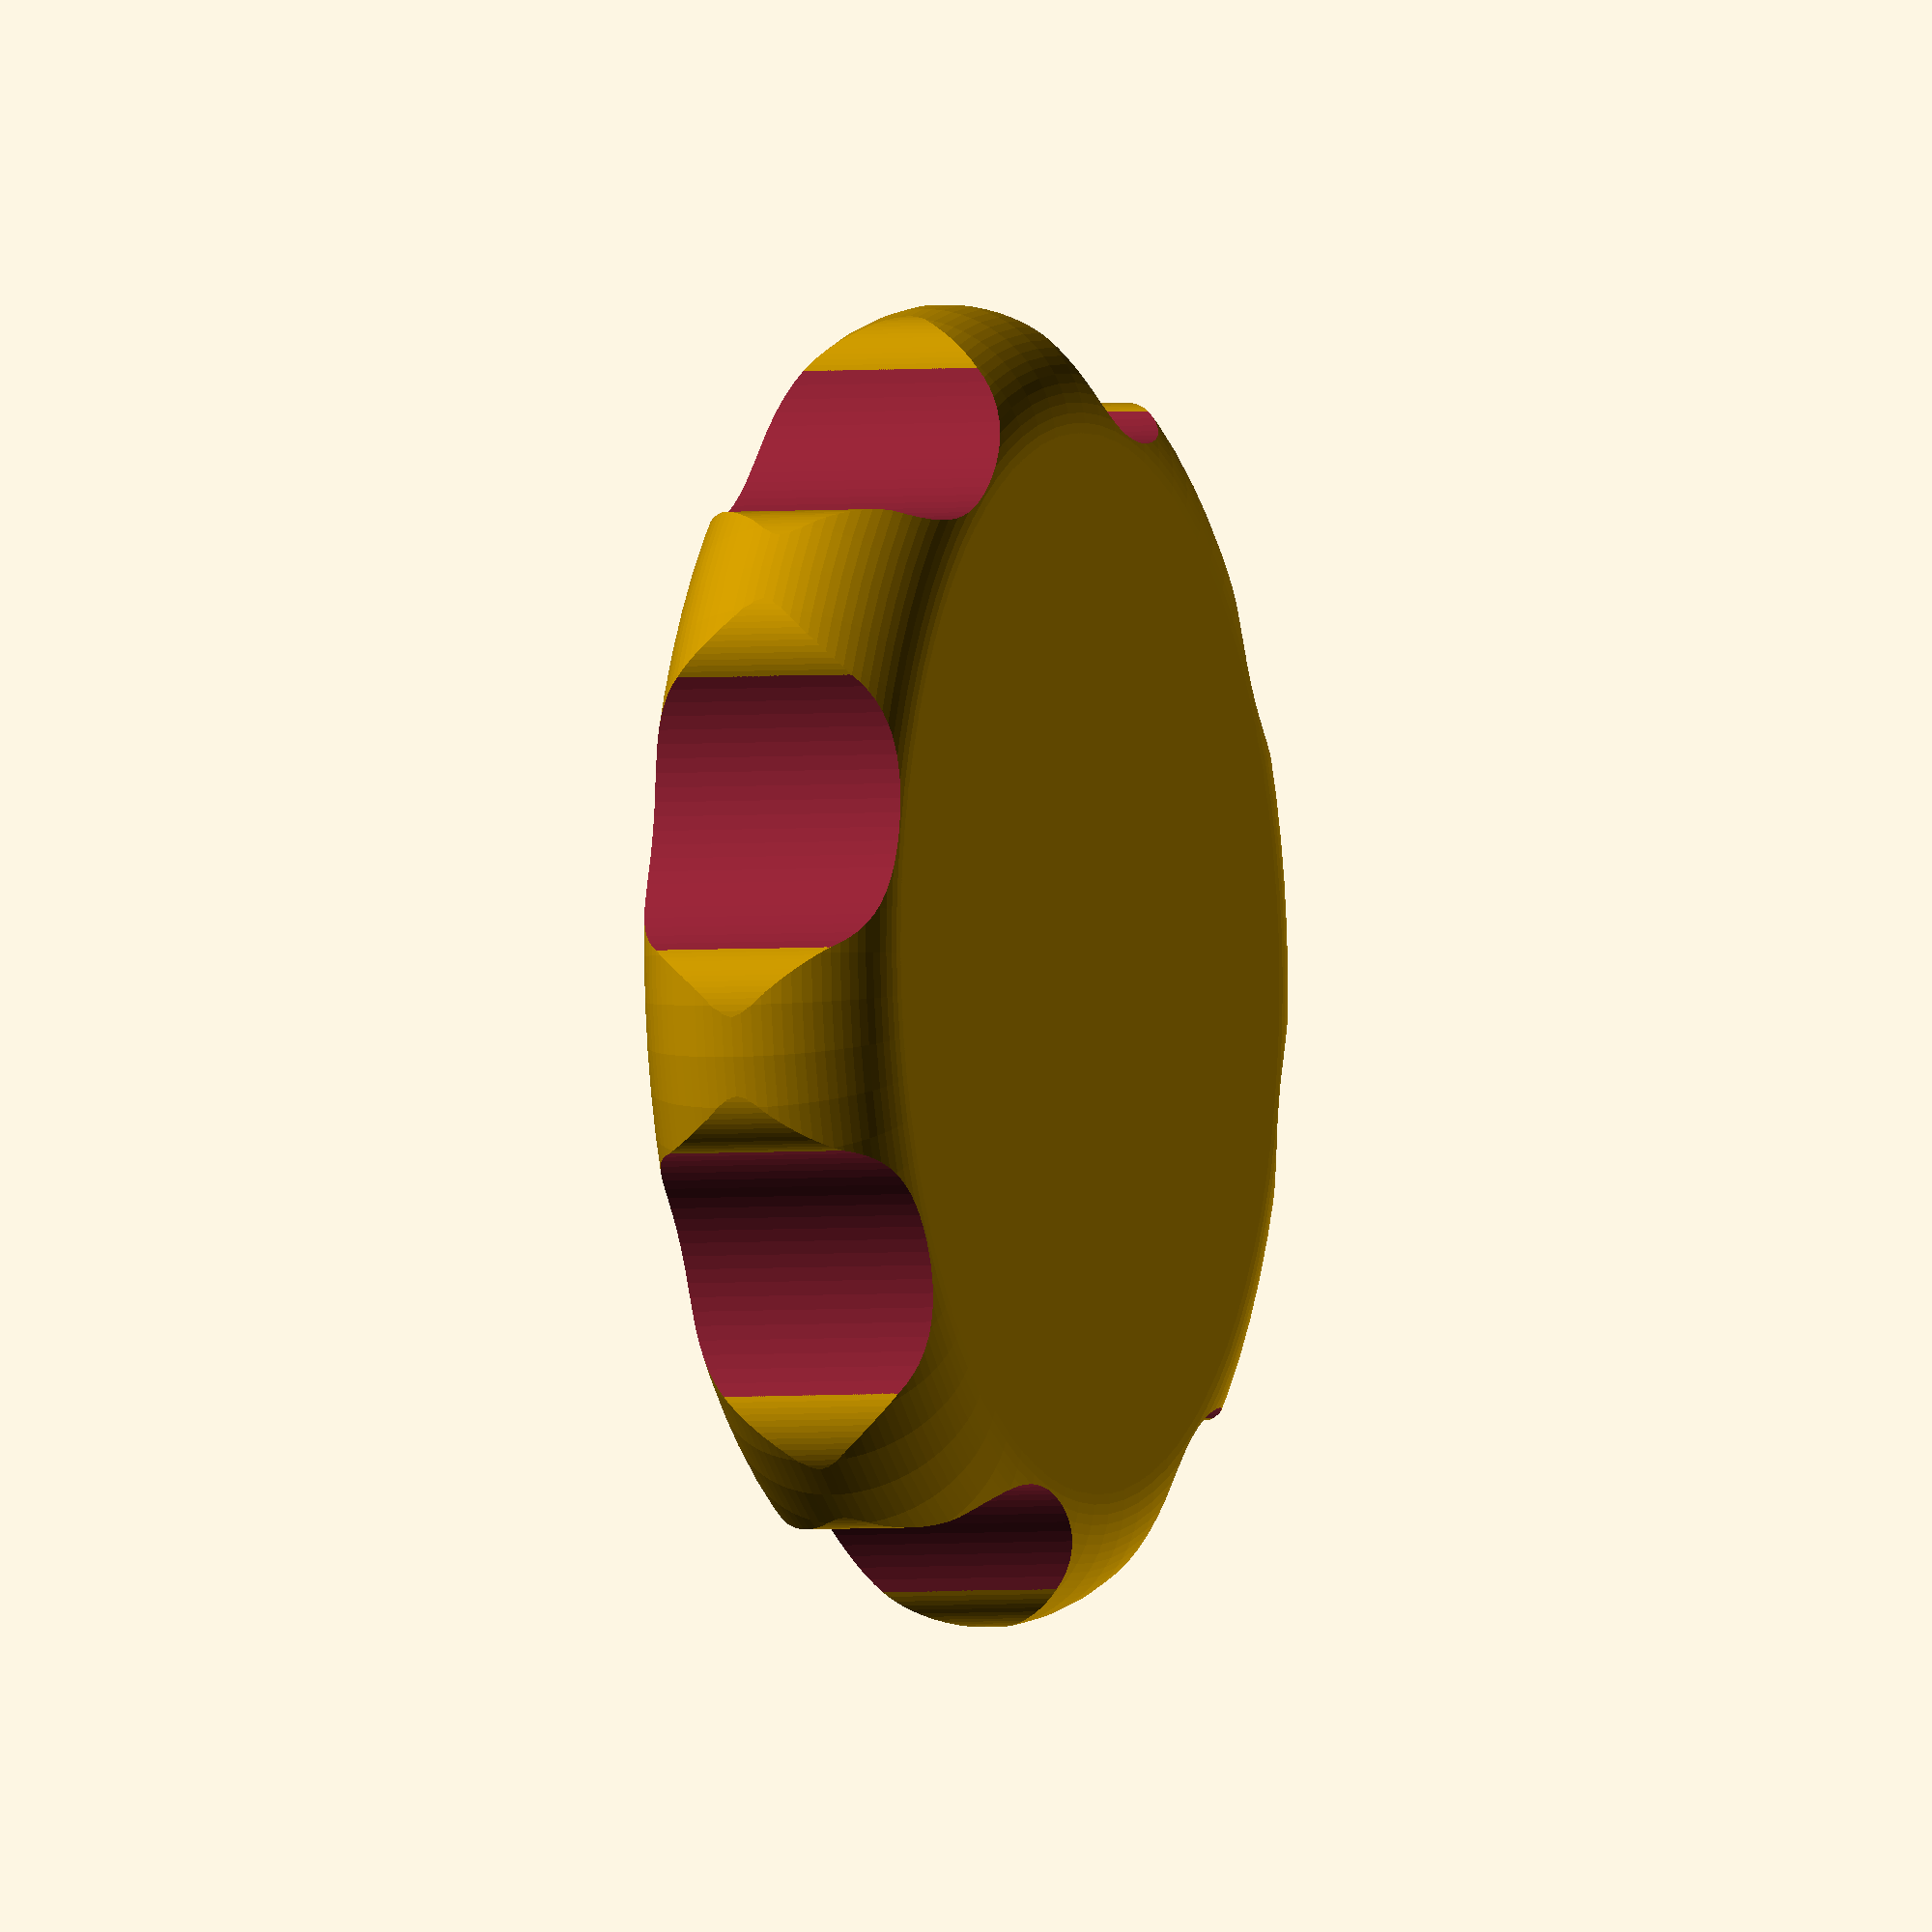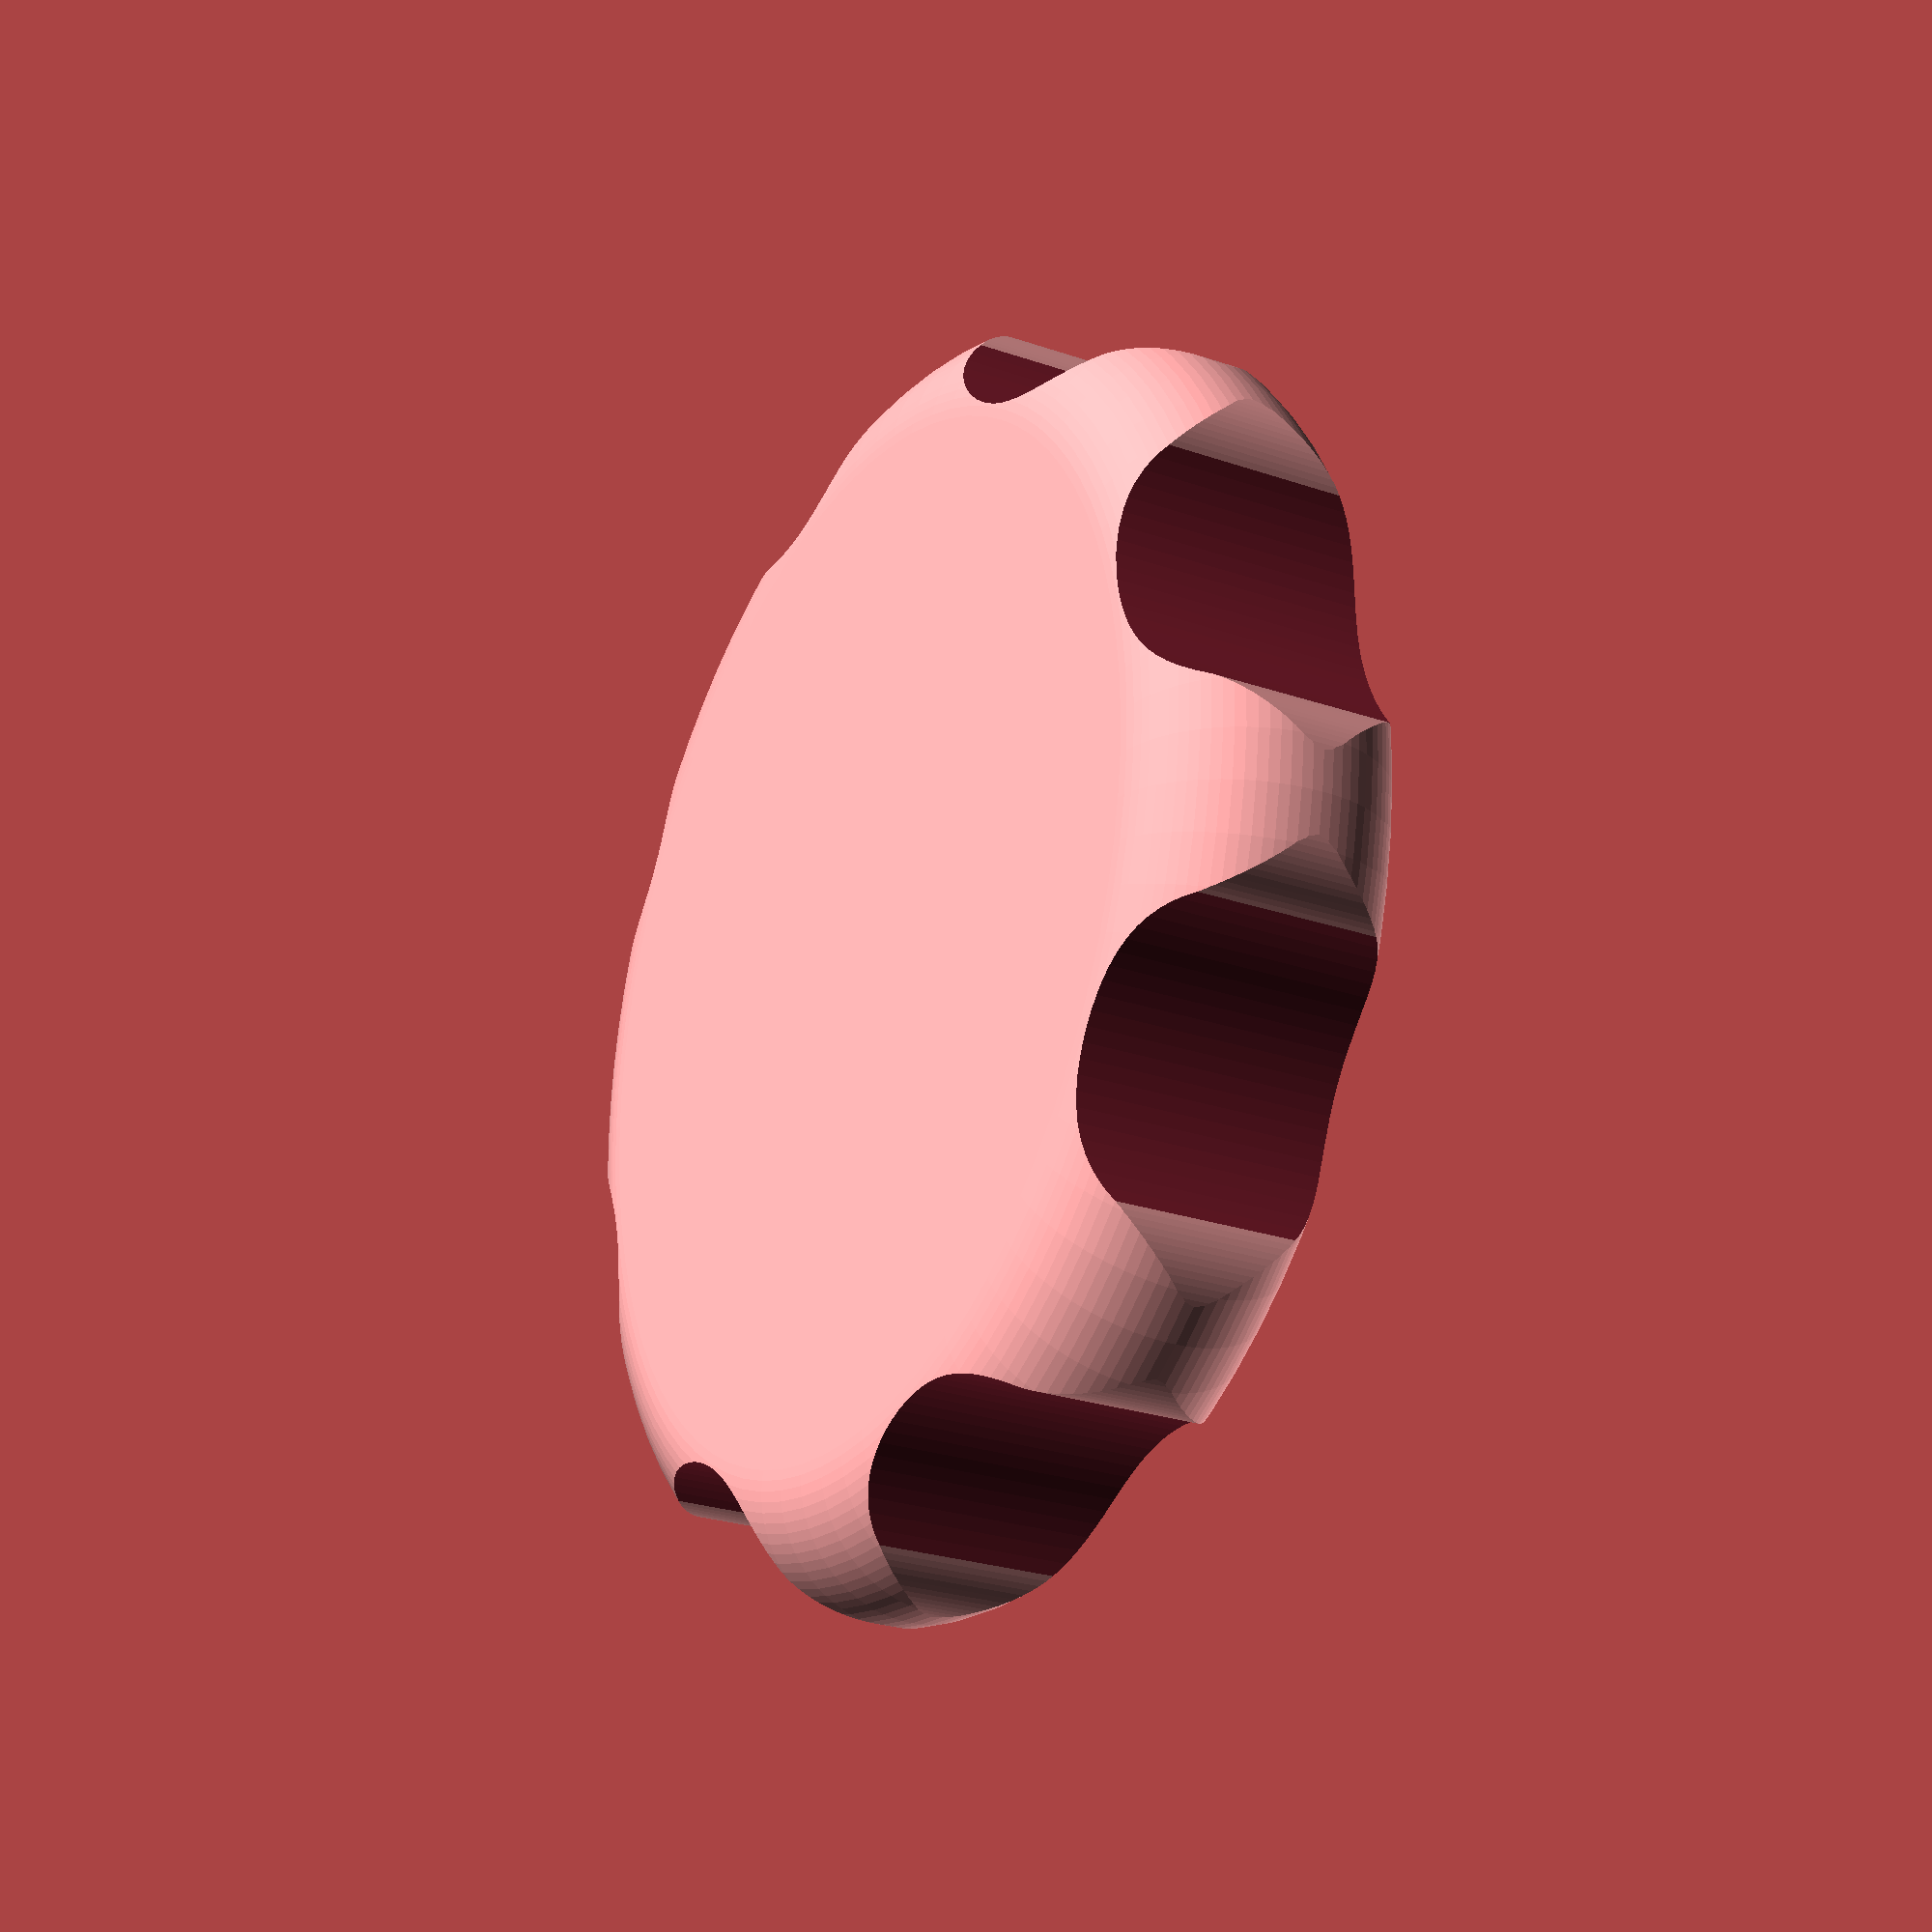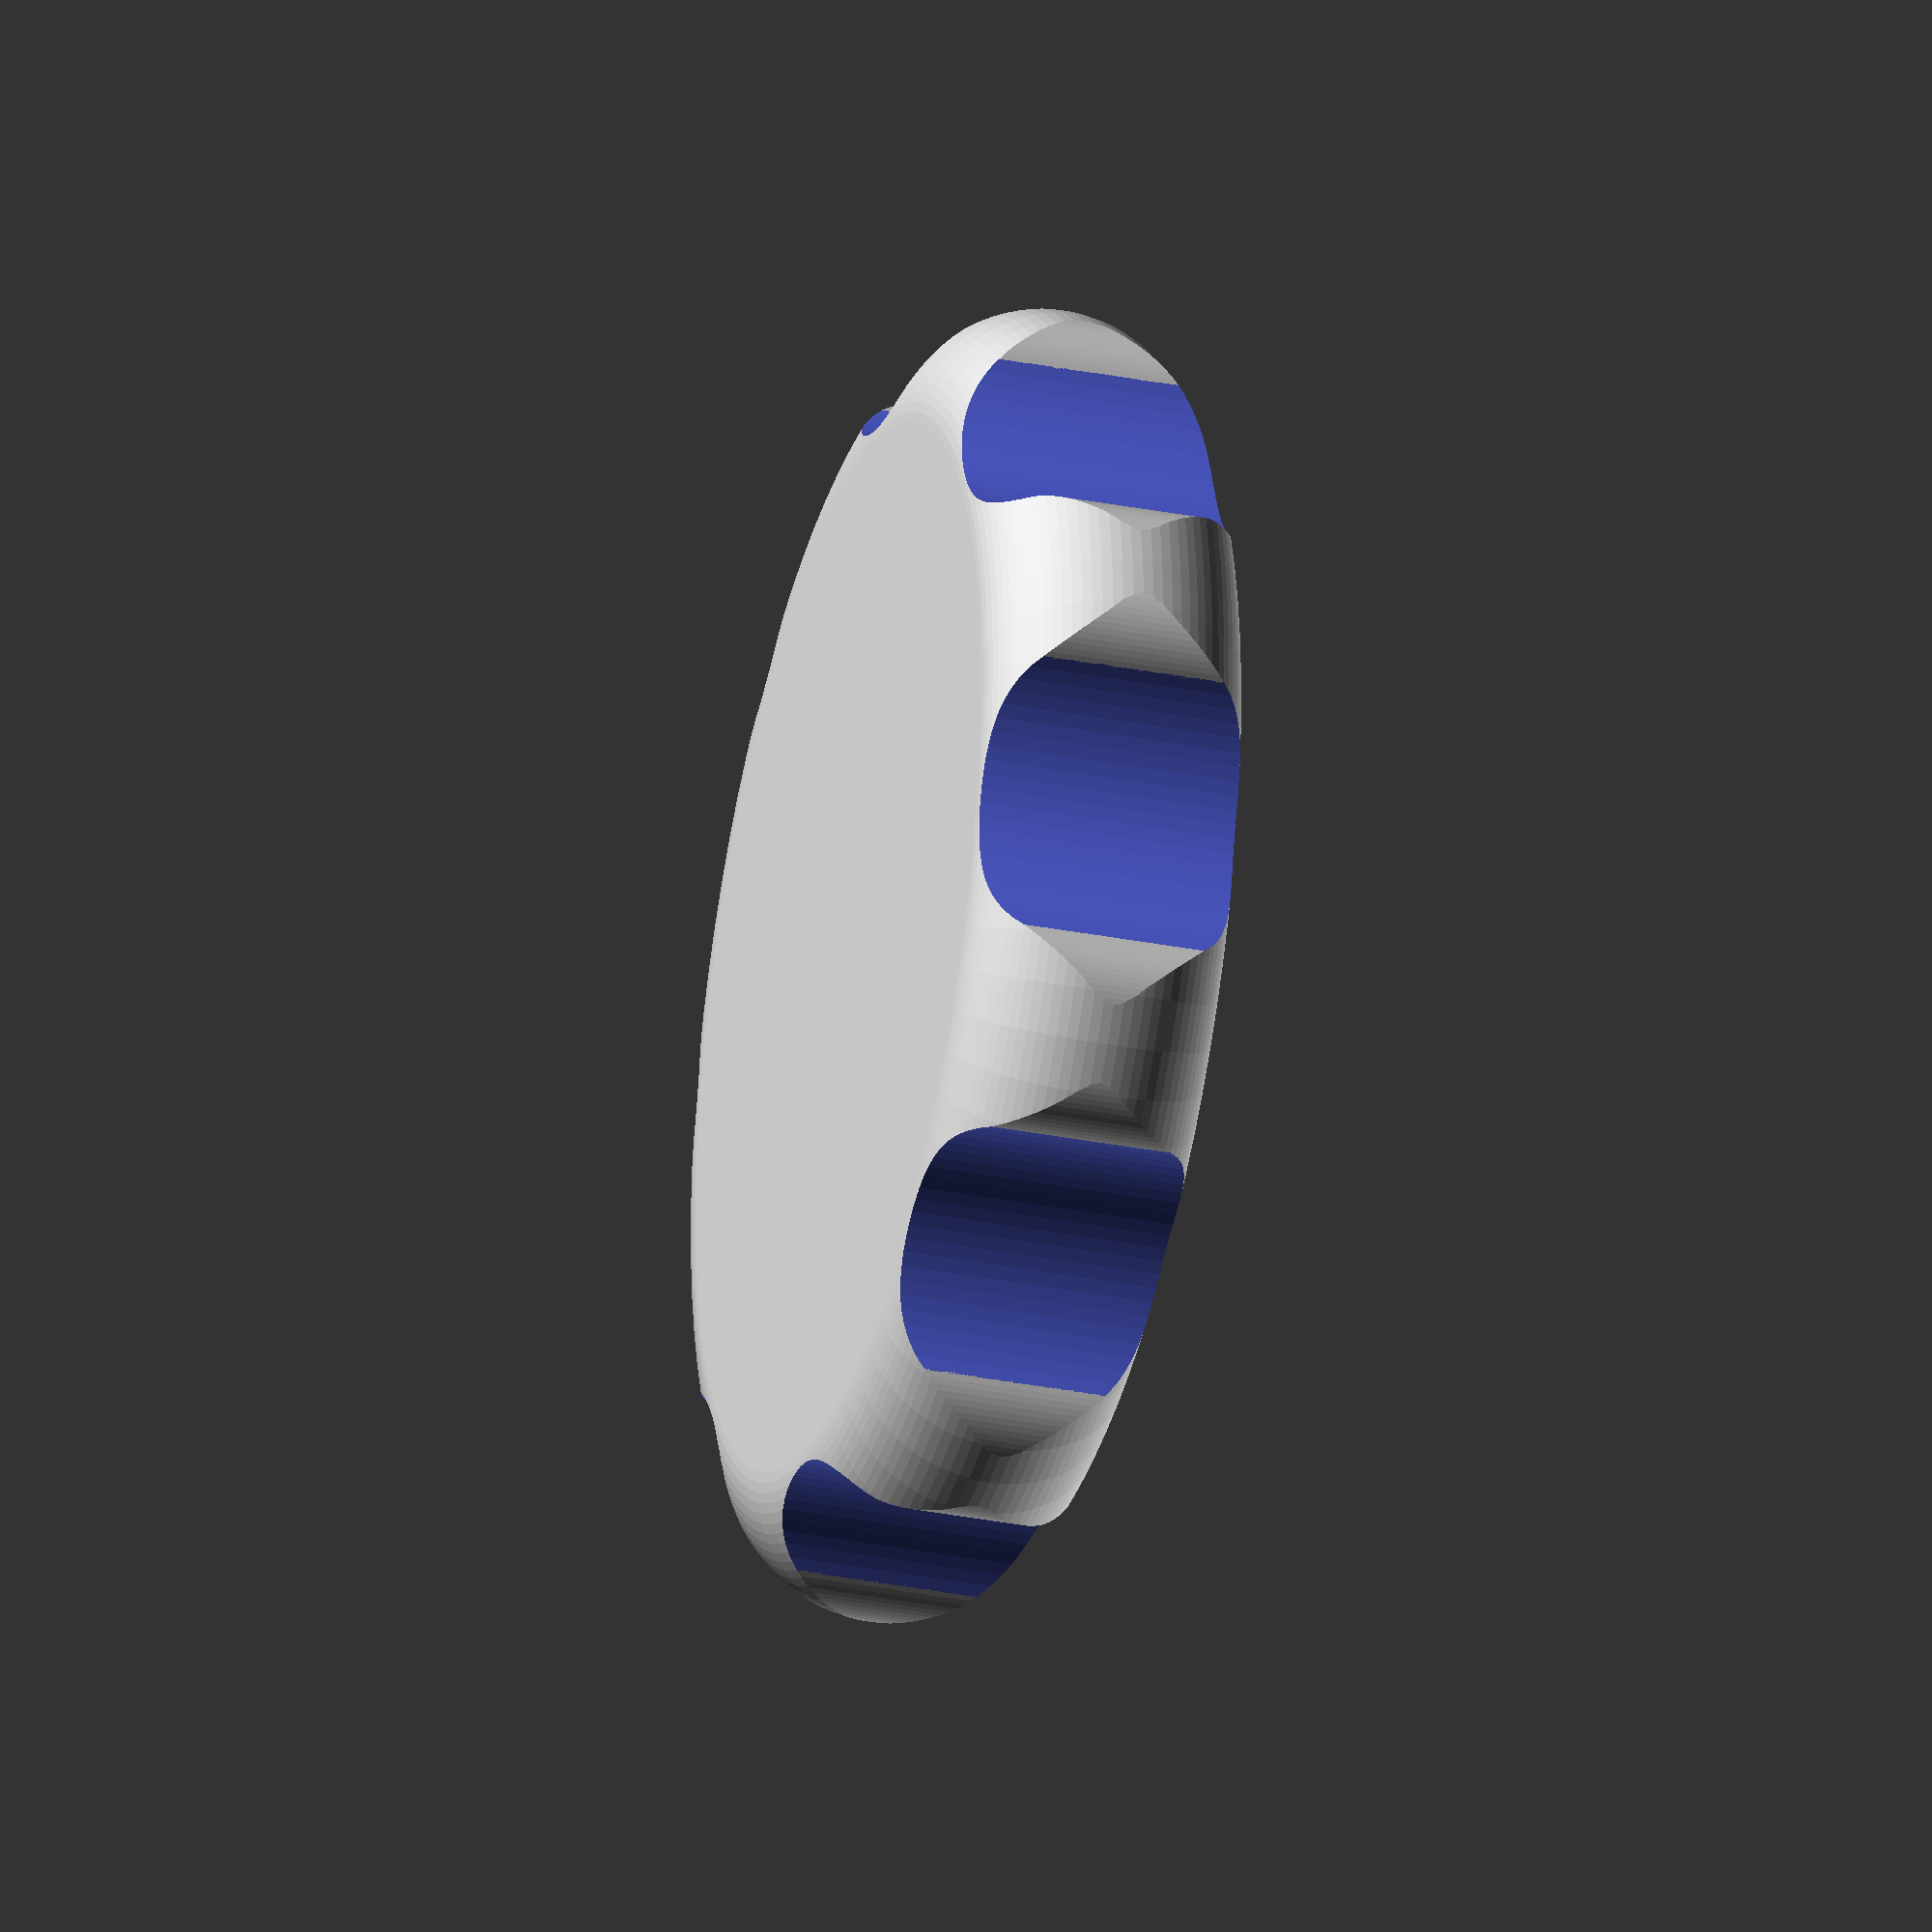
<openscad>
echo(version=version());

// MakerCoin parameteric model

// The resolution of the curves. 
//$fa=3; // 360/$fa = 120 facets max
//$fs=1; // prefered facet length
$fn=80; // set the number of fragments to draw an arc
convexity=10;
// Parameters
Rad1 = 6; // height of the center 6
Rad2 = 5; // height at the external 5
D = 20; // size of the coin 20
NbDent = 8; // number of dent
RadDent = 7; // radius of each dent
Pen = 4.5; // dent penetratrion 20+5+7-55/2

// Calculation of cutting circle
// ||(R3+R2)² = (y3-y2)²+(x3-x2)²
// || R3 = y3-y1 >> y3 = R3+y1
// || X3 = 0
//
//  R3 = R1² -2.R1.R2 + d² / [2 . (2.R2-R1)]
//
// Rad3 = 47;
Rad3 = (pow(Rad1,2)-2*Rad1*Rad2+pow(D,2))/(2*(2*Rad2-Rad1));
//echo("Rad3=",Rad3);

// Calculation of tangent point
// ||(xt-x3)²+(yt-y3)² = R3²
// ||(xt-x2)²+(yt-y2)² = R2²
//
// xt = 18.08;
// yt = 9.62;
x2 = D;
y2 = Rad2;
x3 = 0;
y3 = Rad1+Rad3;
K = pow(Rad3,2)-pow(Rad2,2)-((pow(x3,2)+pow(y3,2))-(pow(x2,2)+pow(y2,2)));
//echo("K=",K);
a = (y3-y2)/(x2-x3);
//echo("a=",a);
b = K/(2*(x2-x3));
//echo("b=",b);
yt = -(a*(b-x2)-y2)/(2*(a+1));
//echo("yt=",yt);
xt = a*yt+b;
//echo("xt=",xt);

// Calculation of dent's linear pattern
RadExtDent = D+Rad2+RadDent-Pen;

// Modelling

// dent module
module dent() {
  cylinder(2*Rad2,r=RadDent, center = false);
}
//dent();

module coinbody() {
    // coin
    rotate_extrude(angle=360, convexity=10)
    //section to revolute
    difference(){
        union(){
            // base
            // color("red") 
            square([D,yt]);
            // external rounding
            // color("green") 
            translate([D,Rad2,0]) circle(r=Rad2);
        }
        // cutting circle
        // color("blue") 
        translate([0,Rad1+Rad3,0]) circle(r=Rad3, $fn=120);
    }
}

module dentedbody() {
    difference(){
        coinbody();
         // polar pattern of the dent
        step = 360/NbDent;
        r = RadExtDent;
        for (i=[0:step:359]){
            angle = i;
            dx = r*cos(angle);
            dy = r*sin(angle);
            translate([dx,dy,0]) dent();
        }
    }
}

module vertround() {
    difference() {
        translate([0,0,-1]) cylinder(h=2*Rad2+2, r=2*D+4, $fn=30);
        
        linear_extrude(height = 2*Rad2, center = false, convexity = 10)
            offset(r=3.01) offset(r=-3) projection(cut=false) dentedbody();
    }
}

difference(){   
    dentedbody();
    vertround();
    // Engraving
    translate([0,0,2*Rad2-Pen]) linear_extrude(Pen) text("OS",size = 14, halign = "center", valign="center");
}    

</openscad>
<views>
elev=2.7 azim=167.9 roll=110.9 proj=o view=wireframe
elev=205.9 azim=103.2 roll=298.8 proj=p view=wireframe
elev=211.6 azim=30.0 roll=285.6 proj=o view=solid
</views>
